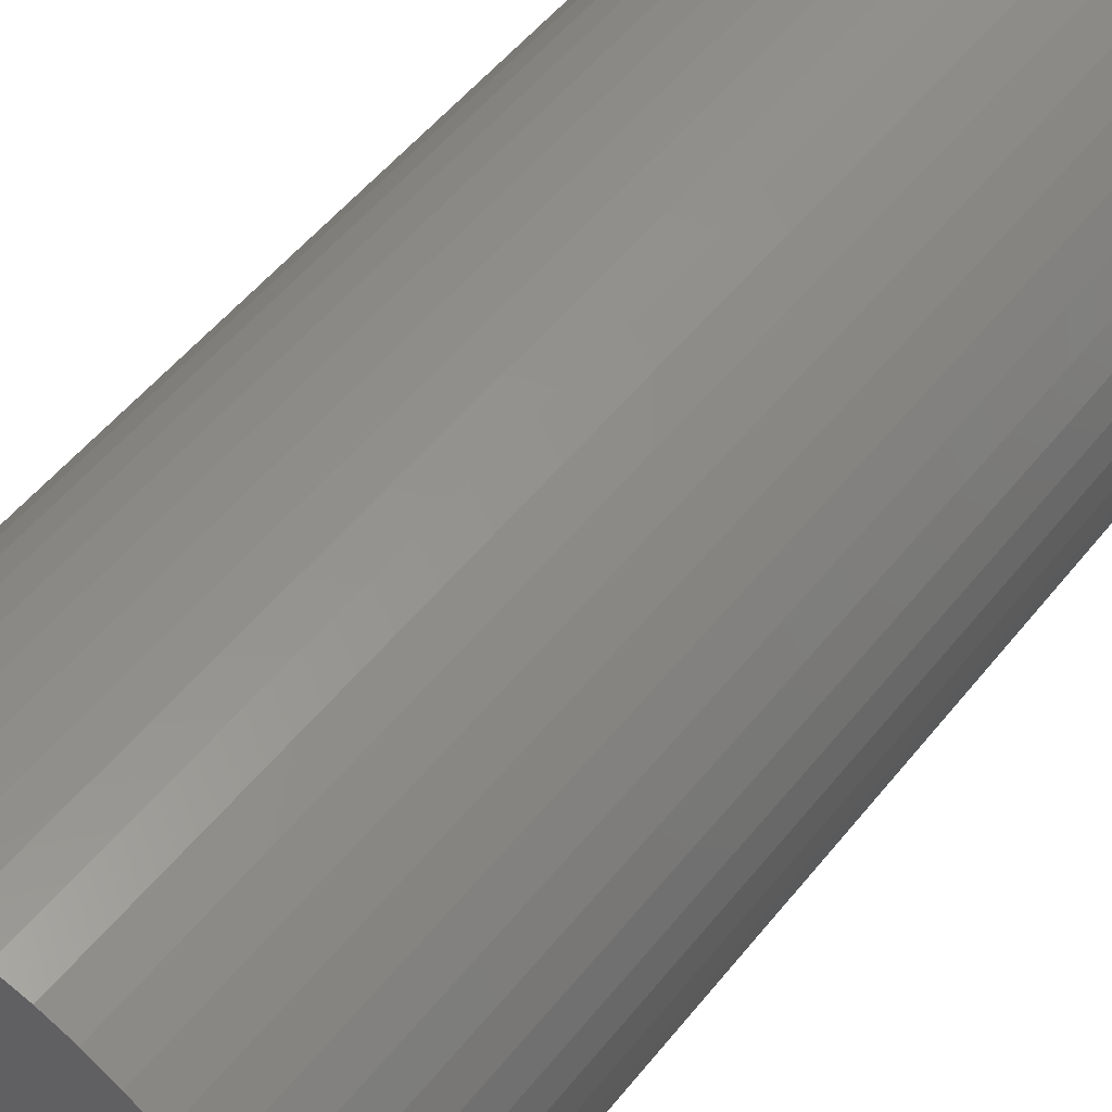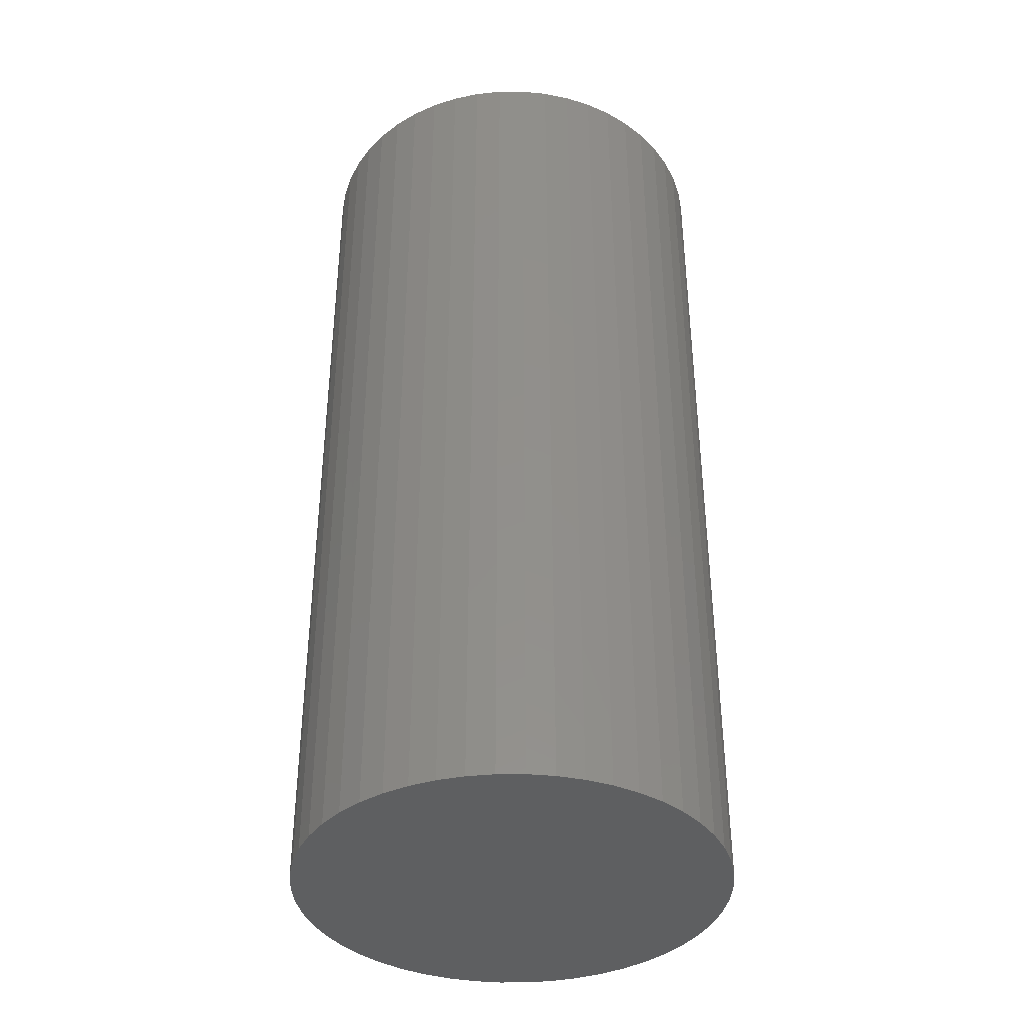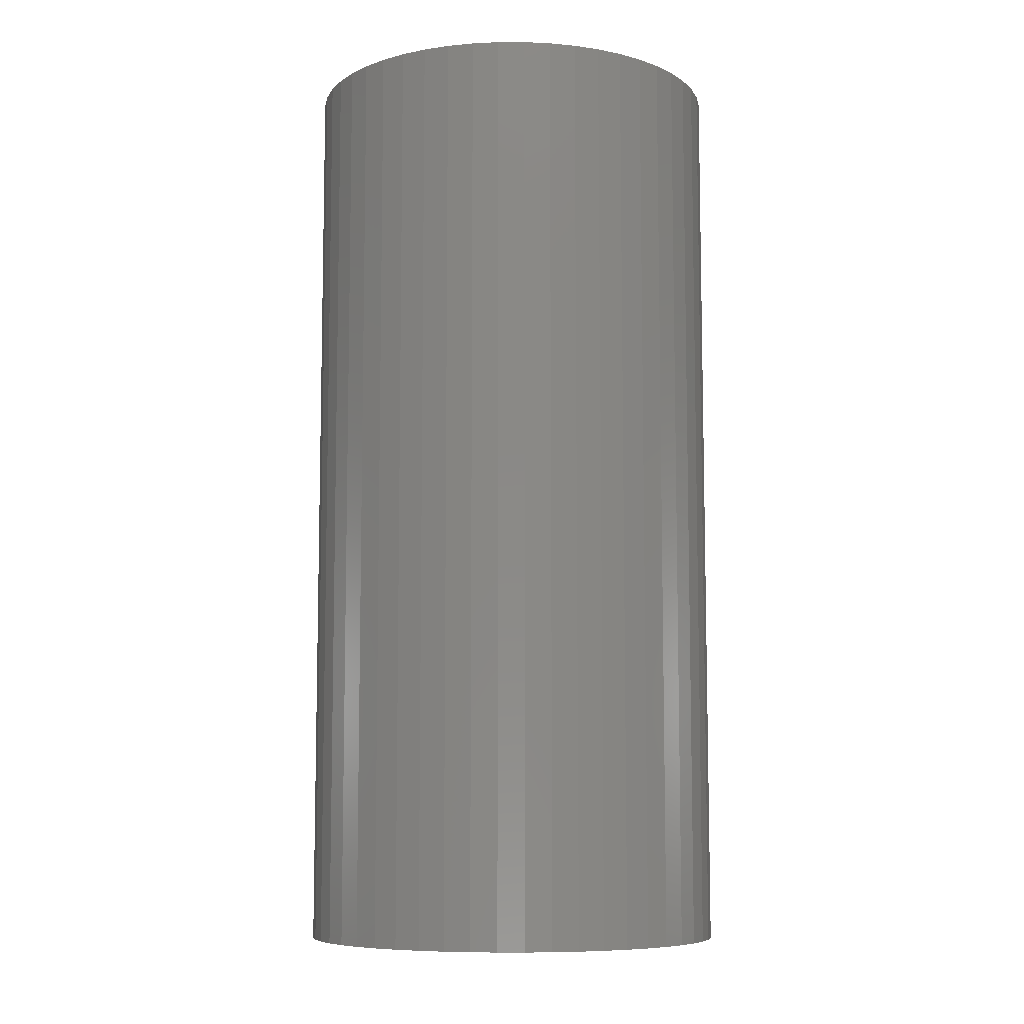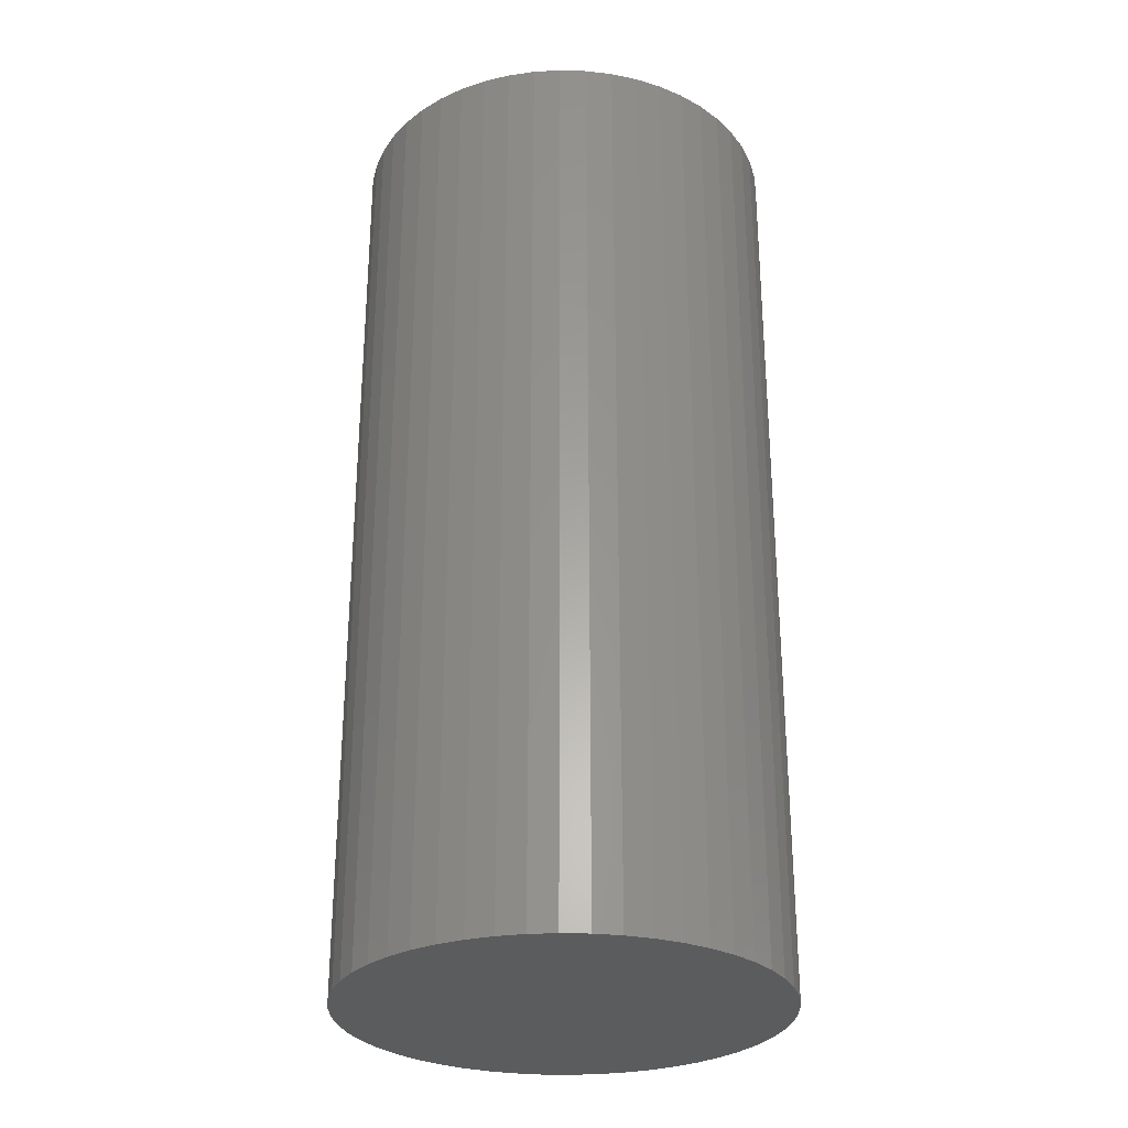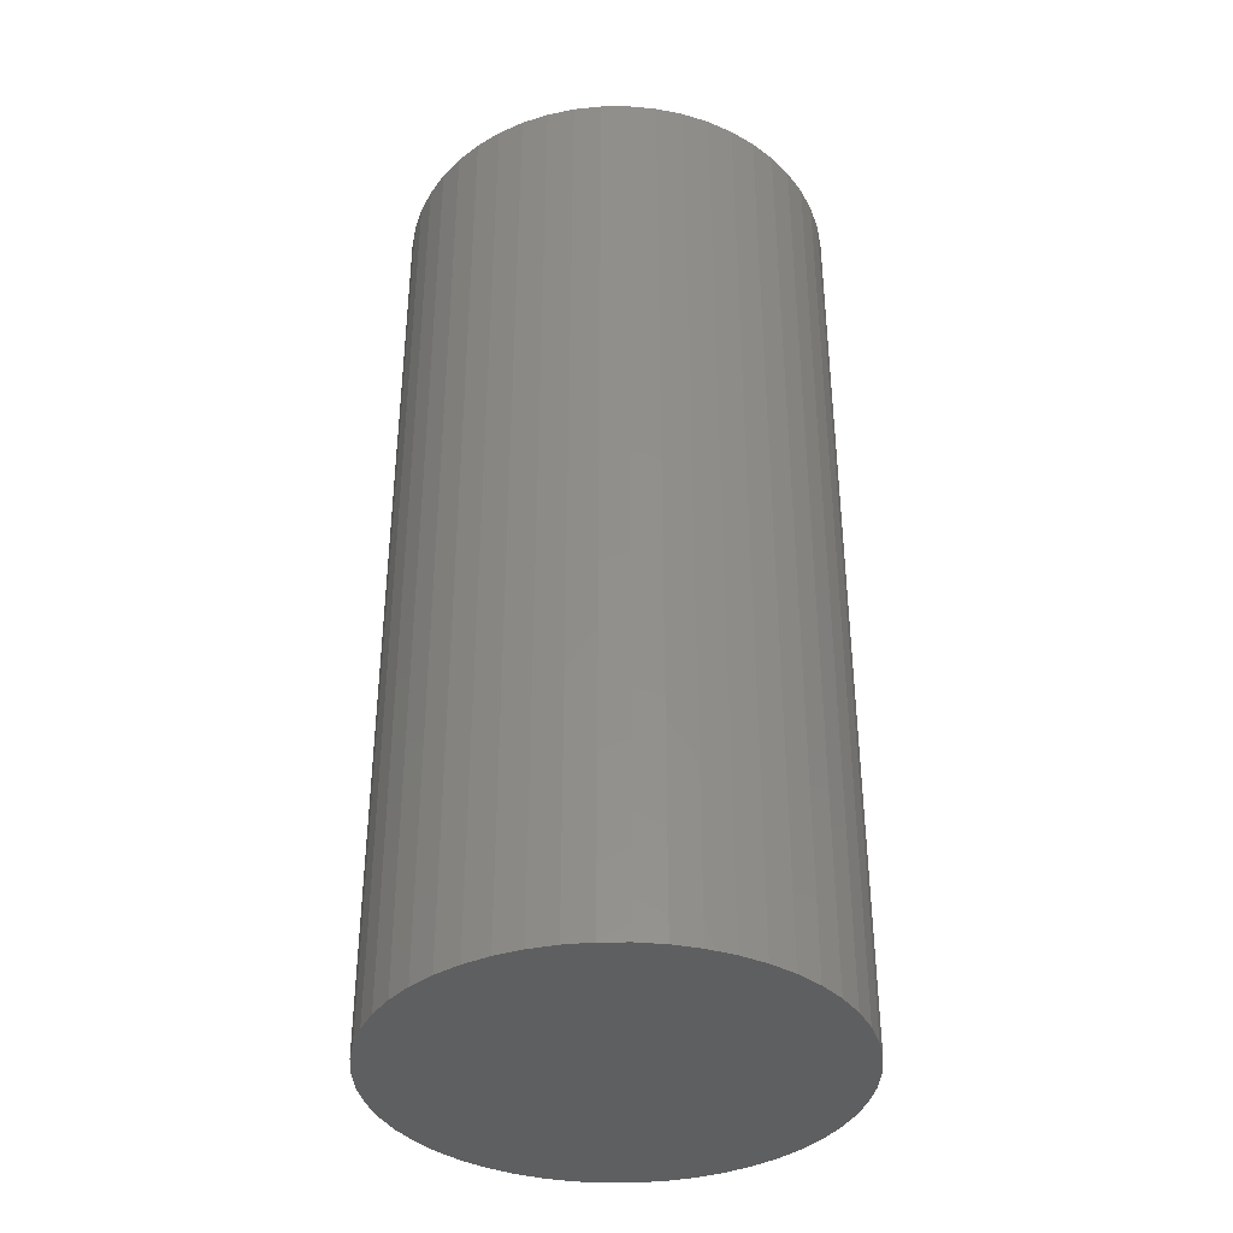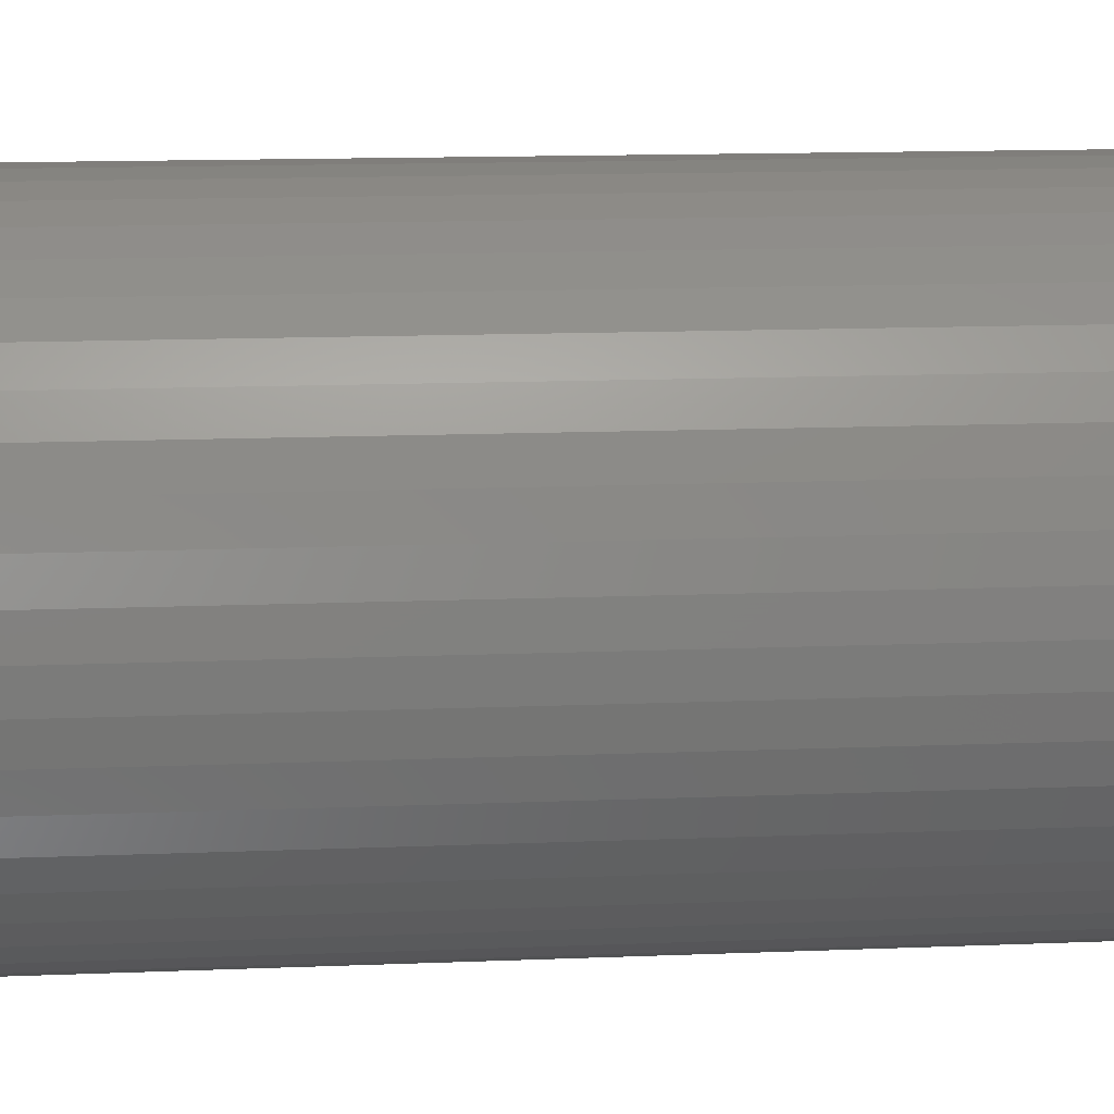
<metadata>
{"format":"stl","ext":"stl","renderer":"f3d","projection":"perspective","resolution":1024,"background":"white","views":[{"elev":51.5,"azim":-143.0,"up":"+Y"},{"elev":-38.4,"azim":-50.1,"up":"+Z"},{"elev":-8.2,"azim":108.2,"up":"+Z"},{"elev":-28.9,"azim":40.7,"up":"+Z"},{"elev":-37.4,"azim":65.2,"up":"+Z"},{"elev":12.4,"azim":84.2,"up":"+Y"}]}
</metadata>
<code>
# stl→obj: 100 verts, 196 faces
v 4.85 0 10.5
v 4.812 0.6079 -10.5
v 4.812 0.6079 10.5
v 4.85 0 -10.5
v 0.3045 4.84 -10.5
v -0.3045 4.84 10.5
v 0.3045 4.84 10.5
v -0.3045 4.84 -10.5
v 4.812 -0.6079 10.5
v 4.698 1.206 10.5
v 4.698 -1.206 10.5
v 4.509 1.785 10.5
v 4.509 -1.785 10.5
v 4.25 2.337 10.5
v 4.25 -2.337 10.5
v 3.924 2.851 10.5
v 3.924 -2.851 10.5
v 3.535 3.32 10.5
v 3.535 -3.32 10.5
v 3.092 3.737 10.5
v 3.092 -3.737 10.5
v 2.599 4.095 10.5
v 2.599 -4.095 10.5
v 2.065 4.388 10.5
v 2.065 -4.388 10.5
v 1.499 4.613 10.5
v 1.499 -4.613 10.5
v 0.9088 4.764 10.5
v 0.9088 -4.764 10.5
v 0.3045 -4.84 10.5
v -0.3045 -4.84 10.5
v -0.9088 4.764 10.5
v -0.9088 -4.764 10.5
v -1.499 4.613 10.5
v -1.499 -4.613 10.5
v -2.065 4.388 10.5
v -2.065 -4.388 10.5
v -2.599 4.095 10.5
v -2.599 -4.095 10.5
v -3.092 3.737 10.5
v -3.092 -3.737 10.5
v -3.535 3.32 10.5
v -3.535 -3.32 10.5
v -3.924 2.851 10.5
v -3.924 -2.851 10.5
v -4.25 2.337 10.5
v -4.25 -2.337 10.5
v -4.509 1.785 10.5
v -4.509 -1.785 10.5
v -4.698 1.206 10.5
v -4.698 -1.206 10.5
v -4.812 0.6079 10.5
v -4.812 -0.6079 10.5
v -4.85 0 10.5
v 3.535 3.32 -10.5
v 3.092 3.737 -10.5
v 4.812 -0.6079 -10.5
v 4.698 -1.206 -10.5
v 4.698 1.206 -10.5
v 4.509 -1.785 -10.5
v 4.509 1.785 -10.5
v 4.25 -2.337 -10.5
v 4.25 2.337 -10.5
v 3.924 -2.851 -10.5
v 3.924 2.851 -10.5
v 3.535 -3.32 -10.5
v 3.092 -3.737 -10.5
v 2.599 -4.095 -10.5
v 2.599 4.095 -10.5
v 2.065 -4.388 -10.5
v 2.065 4.388 -10.5
v 1.499 -4.613 -10.5
v 1.499 4.613 -10.5
v 0.9088 -4.764 -10.5
v 0.9088 4.764 -10.5
v 0.3045 -4.84 -10.5
v -0.3045 -4.84 -10.5
v -0.9088 -4.764 -10.5
v -0.9088 4.764 -10.5
v -1.499 -4.613 -10.5
v -1.499 4.613 -10.5
v -2.065 -4.388 -10.5
v -2.065 4.388 -10.5
v -2.599 -4.095 -10.5
v -2.599 4.095 -10.5
v -3.092 -3.737 -10.5
v -3.092 3.737 -10.5
v -3.535 -3.32 -10.5
v -3.535 3.32 -10.5
v -3.924 -2.851 -10.5
v -3.924 2.851 -10.5
v -4.25 -2.337 -10.5
v -4.25 2.337 -10.5
v -4.509 -1.785 -10.5
v -4.509 1.785 -10.5
v -4.698 -1.206 -10.5
v -4.698 1.206 -10.5
v -4.812 -0.6079 -10.5
v -4.812 0.6079 -10.5
v -4.85 0 -10.5
f 1 2 3
f 2 1 4
f 5 6 7
f 6 5 8
f 3 9 1
f 10 9 3
f 10 11 9
f 12 11 10
f 12 13 11
f 14 13 12
f 14 15 13
f 16 15 14
f 16 17 15
f 18 17 16
f 18 19 17
f 20 19 18
f 20 21 19
f 22 21 20
f 22 23 21
f 24 23 22
f 24 25 23
f 26 25 24
f 26 27 25
f 28 27 26
f 28 29 27
f 7 29 28
f 7 30 29
f 6 30 7
f 6 31 30
f 32 31 6
f 32 33 31
f 34 33 32
f 34 35 33
f 36 35 34
f 36 37 35
f 38 37 36
f 38 39 37
f 40 39 38
f 40 41 39
f 42 41 40
f 42 43 41
f 44 43 42
f 44 45 43
f 46 45 44
f 46 47 45
f 48 47 46
f 48 49 47
f 50 49 48
f 50 51 49
f 52 51 50
f 52 53 51
f 53 52 54
f 55 20 18
f 20 55 56
f 57 2 4
f 58 2 57
f 58 59 2
f 60 59 58
f 60 61 59
f 62 61 60
f 62 63 61
f 64 63 62
f 64 65 63
f 66 65 64
f 66 55 65
f 67 55 66
f 67 56 55
f 68 56 67
f 68 69 56
f 70 69 68
f 70 71 69
f 72 71 70
f 72 73 71
f 74 73 72
f 74 75 73
f 76 75 74
f 76 5 75
f 77 5 76
f 77 8 5
f 78 8 77
f 78 79 8
f 80 79 78
f 80 81 79
f 82 81 80
f 82 83 81
f 84 83 82
f 84 85 83
f 86 85 84
f 86 87 85
f 88 87 86
f 88 89 87
f 90 89 88
f 90 91 89
f 92 91 90
f 92 93 91
f 94 93 92
f 94 95 93
f 96 95 94
f 96 97 95
f 98 97 96
f 98 99 97
f 99 98 100
f 87 42 40
f 42 87 89
f 81 36 34
f 36 81 83
f 17 62 15
f 62 17 64
f 12 63 14
f 63 12 61
f 71 26 24
f 26 71 73
f 69 24 22
f 24 69 71
f 95 46 93
f 46 95 48
f 8 32 6
f 32 8 79
f 72 25 27
f 25 72 70
f 10 61 12
f 61 10 59
f 3 59 10
f 59 3 2
f 14 65 16
f 65 14 63
f 73 28 26
f 28 73 75
f 56 22 20
f 22 56 69
f 91 42 89
f 42 91 44
f 97 48 95
f 48 97 50
f 100 52 99
f 52 100 54
f 83 38 36
f 38 83 85
f 9 4 1
f 4 9 57
f 11 57 9
f 57 11 58
f 70 23 25
f 23 70 68
f 88 41 43
f 41 88 86
f 92 49 94
f 49 92 47
f 90 47 92
f 47 90 45
f 98 54 100
f 54 98 53
f 77 30 31
f 30 77 76
f 16 55 18
f 55 16 65
f 75 7 28
f 7 75 5
f 93 44 91
f 44 93 46
f 99 50 97
f 50 99 52
f 85 40 38
f 40 85 87
f 79 34 32
f 34 79 81
f 67 19 21
f 19 67 66
f 82 35 37
f 35 82 80
f 84 37 39
f 37 84 82
f 88 45 90
f 45 88 43
f 94 51 96
f 51 94 49
f 74 27 29
f 27 74 72
f 76 29 30
f 29 76 74
f 13 58 11
f 58 13 60
f 15 60 13
f 60 15 62
f 68 21 23
f 21 68 67
f 19 64 17
f 64 19 66
f 78 31 33
f 31 78 77
f 96 53 98
f 53 96 51
f 80 33 35
f 33 80 78
f 86 39 41
f 39 86 84

</code>
